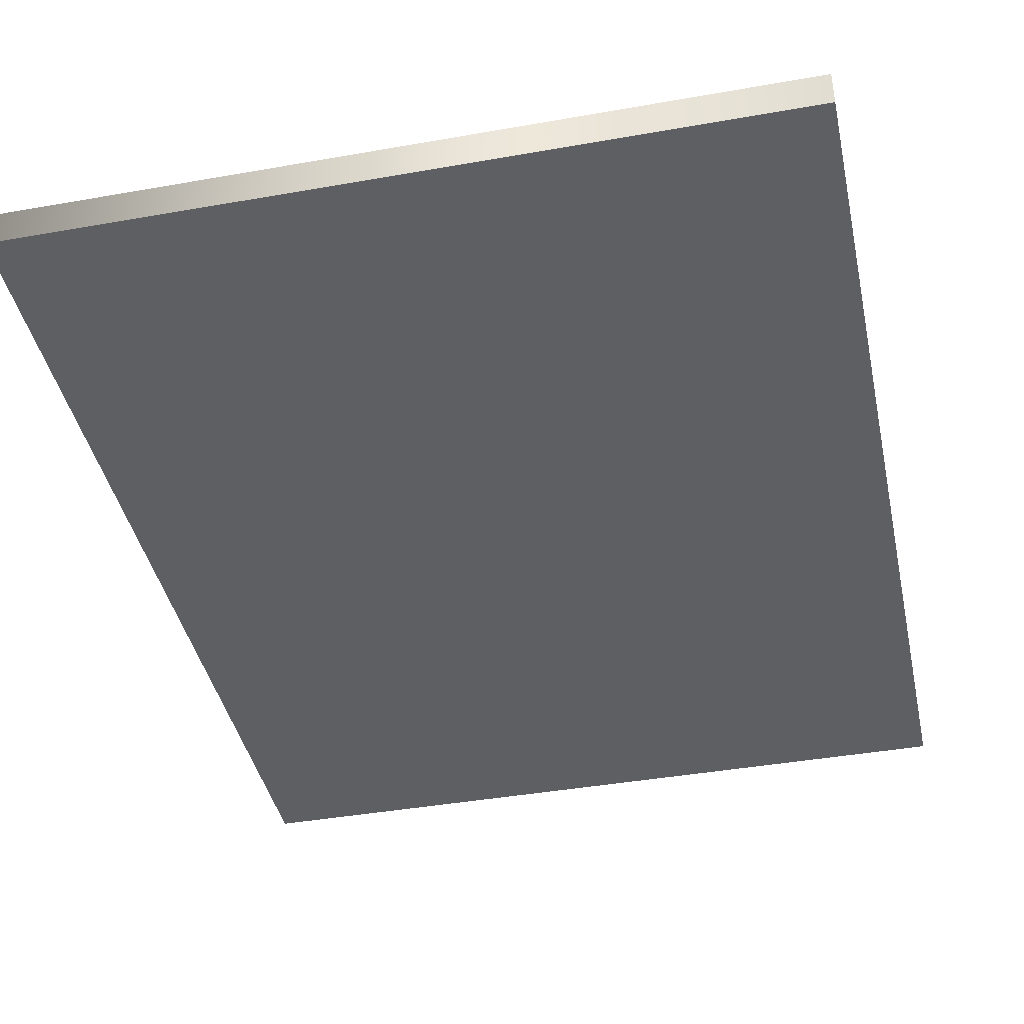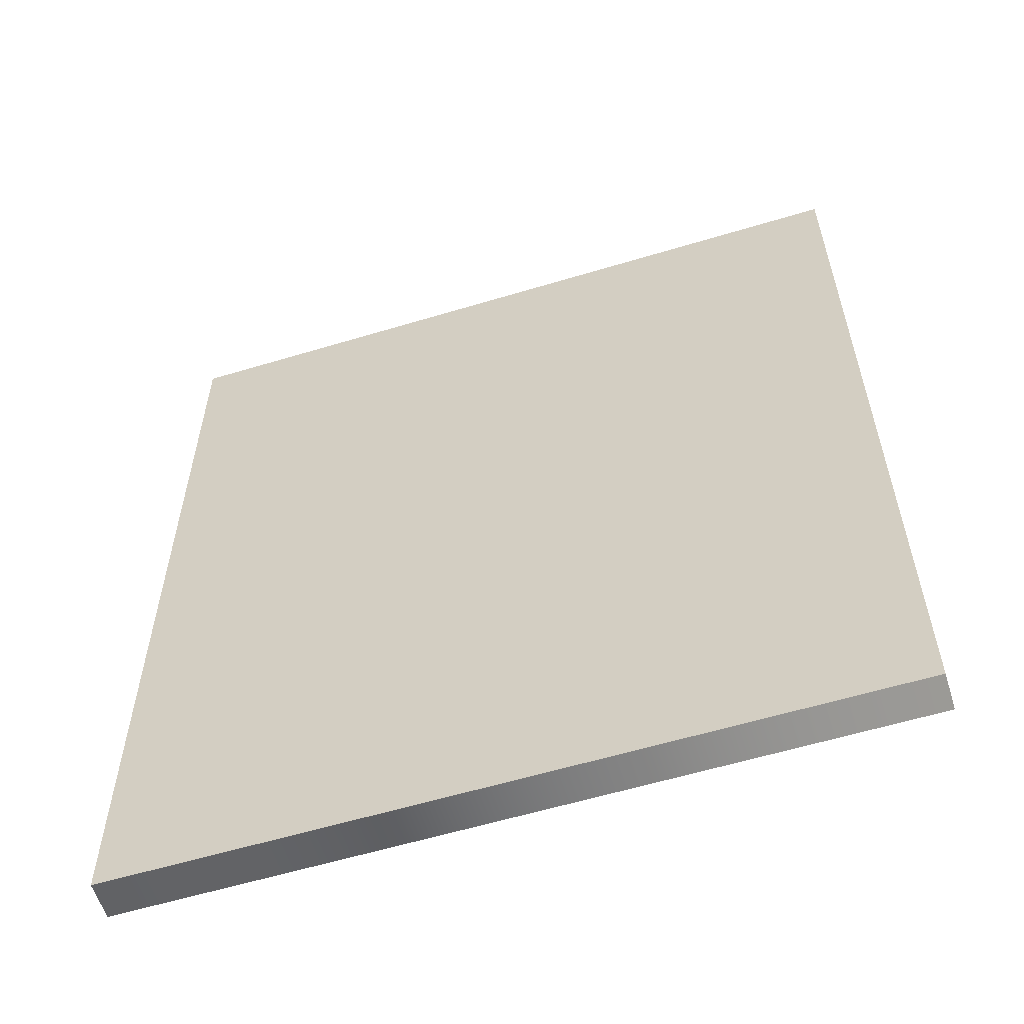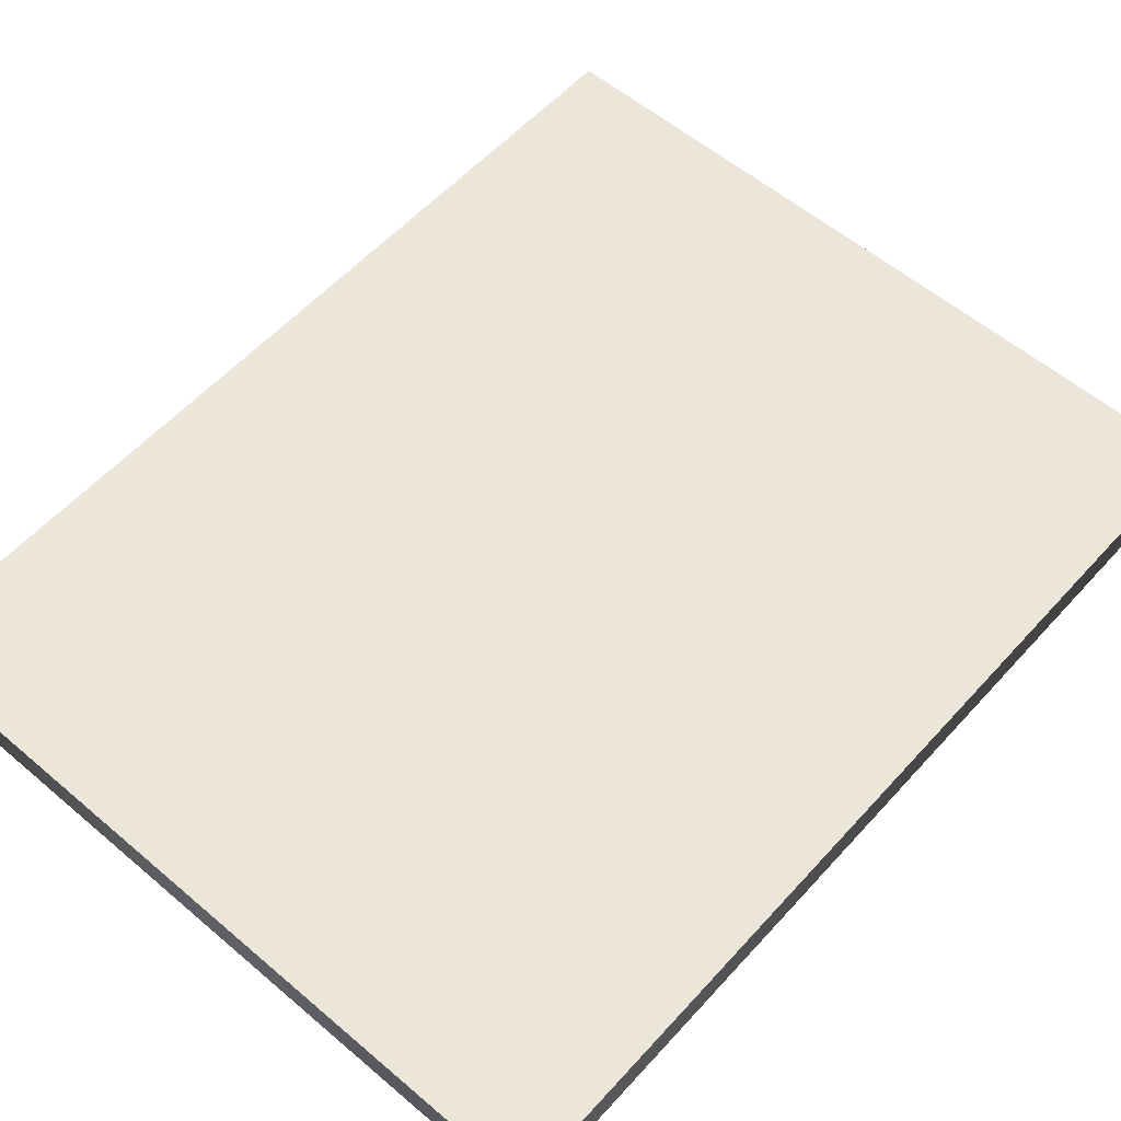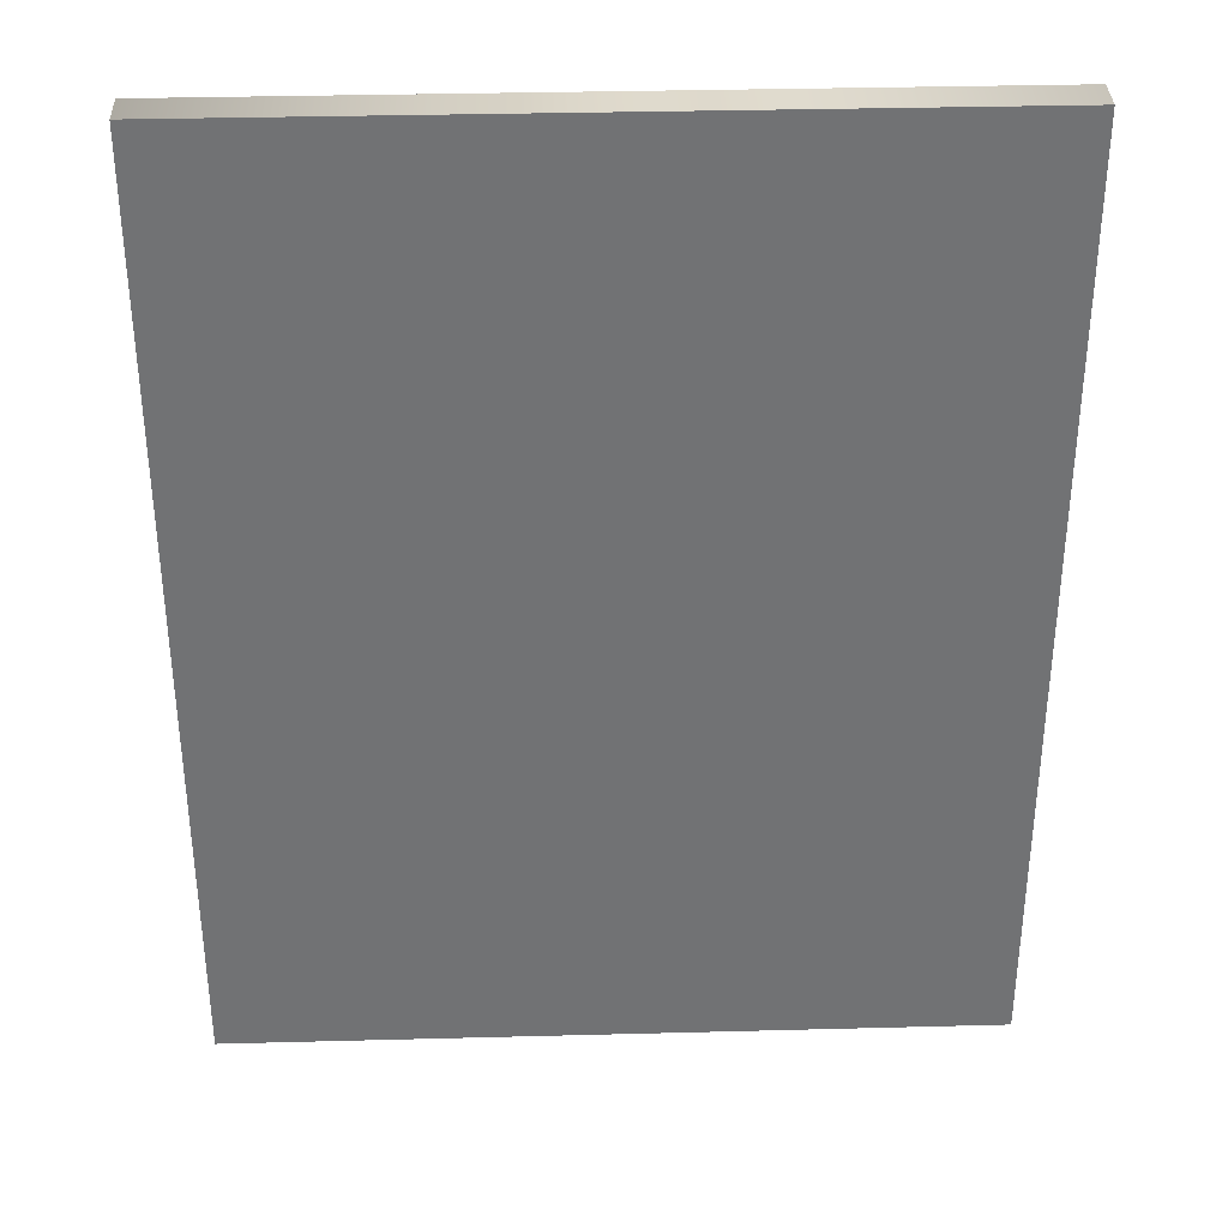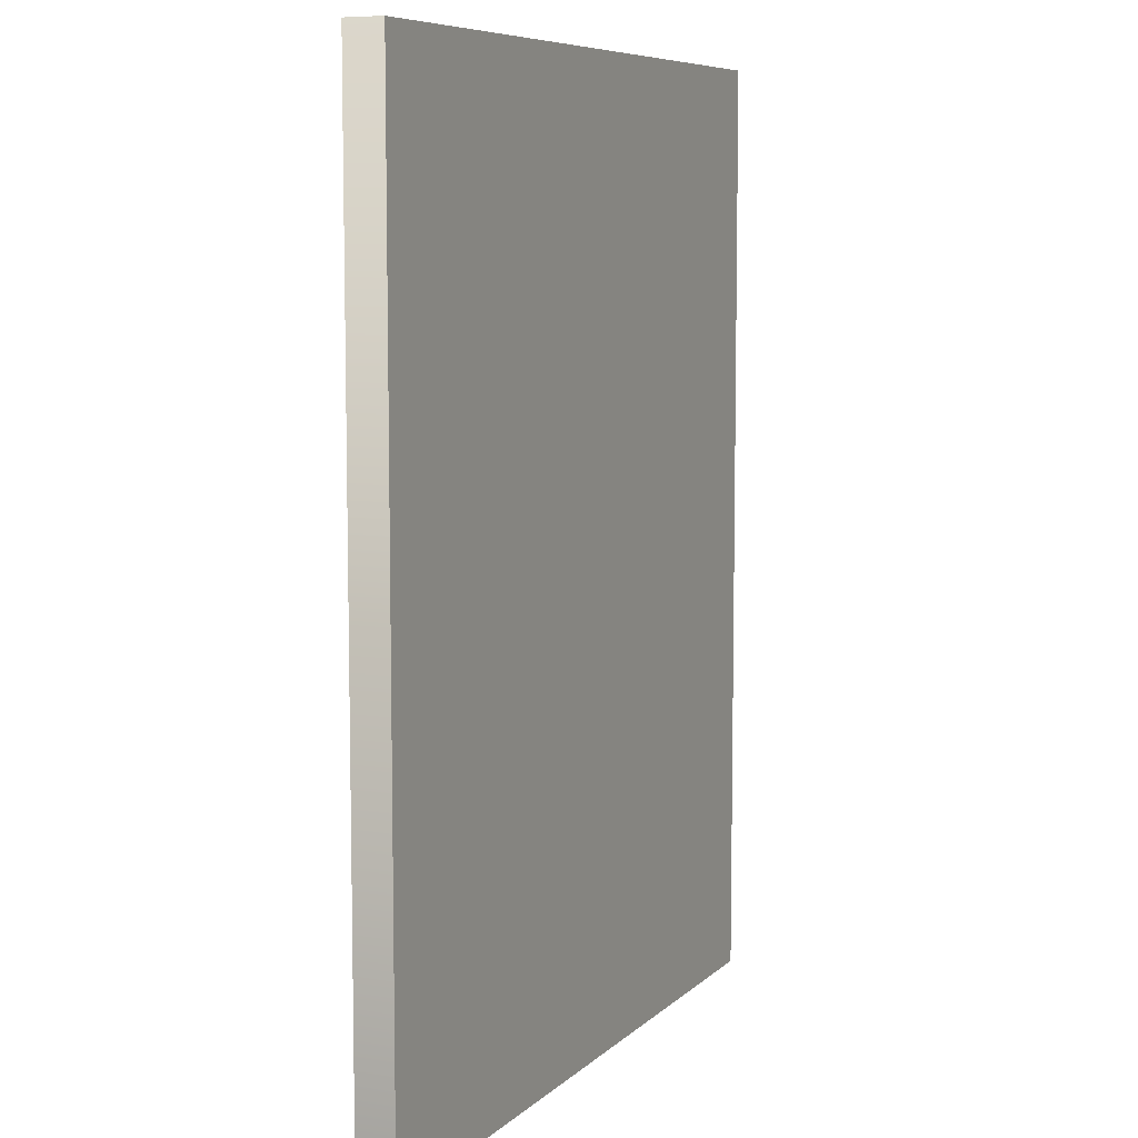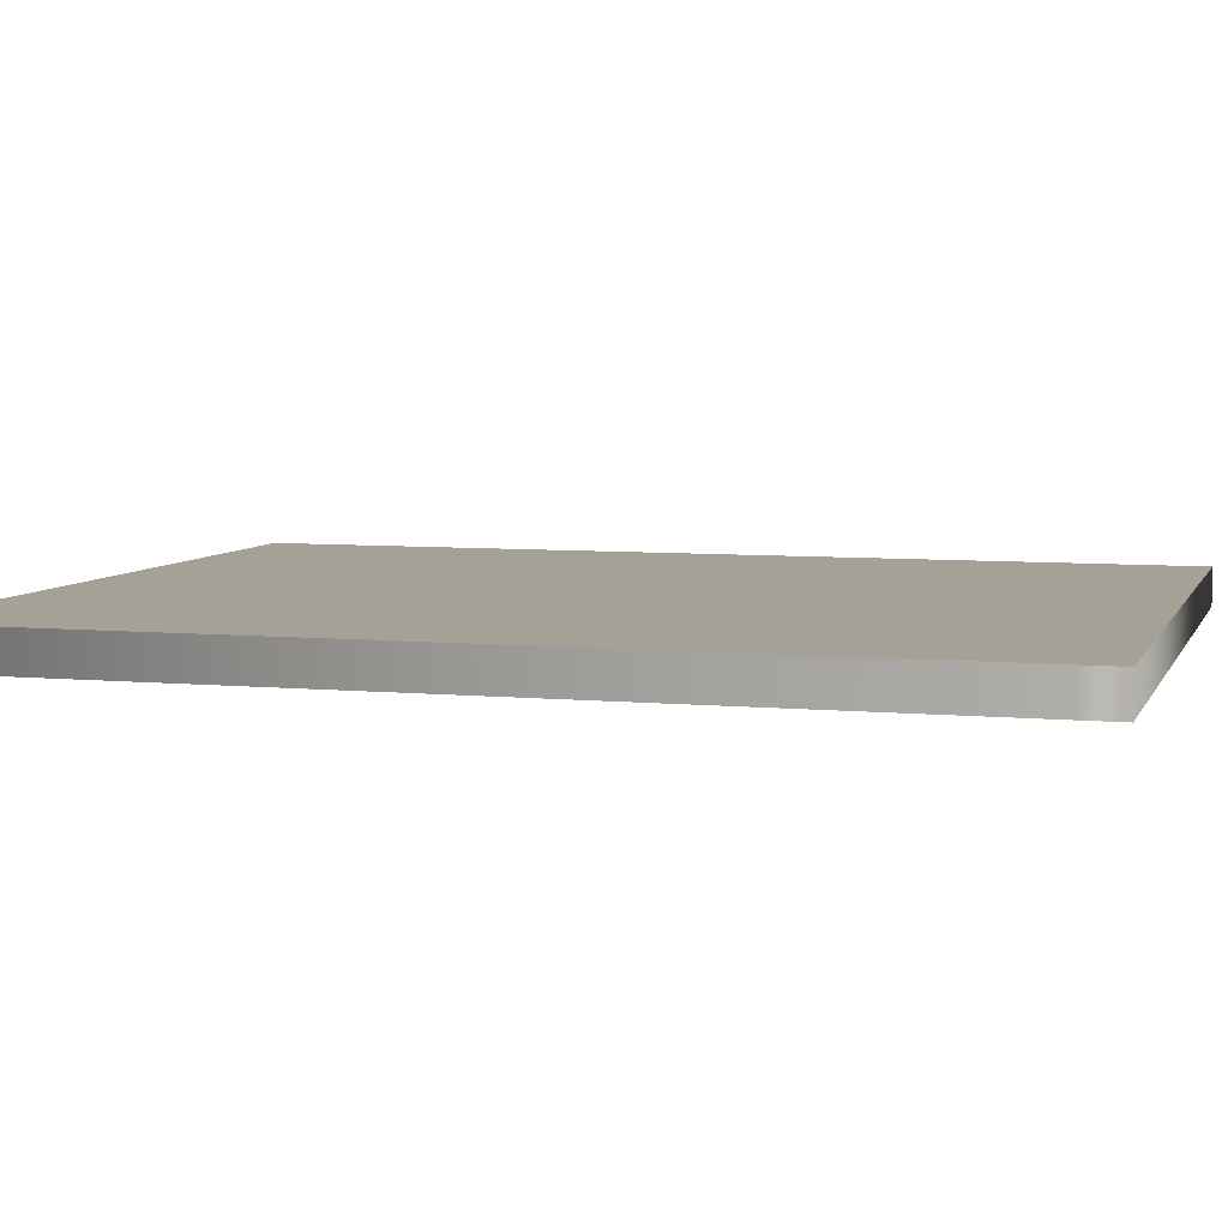
<metadata>
{"format":"obj","ext":"obj","renderer":"f3d","projection":"perspective","resolution":1024,"background":"white","views":[{"elev":-41.3,"azim":-167.9,"up":"+Z"},{"elev":-58.9,"azim":17.3,"up":"+Y"},{"elev":57.0,"azim":41.5,"up":"+Z"},{"elev":34.8,"azim":-2.0,"up":"+Y"},{"elev":7.7,"azim":-65.4,"up":"+Y"},{"elev":6.3,"azim":-73.9,"up":"+Z"}]}
</metadata>
<code>
v -2.861e-06 0.2 -0.1
v -2.861e-06 -2.861e-06 0.1
v -2.861e-06 -2.861e-06 -0.1
v -2.861e-06 0.2 0.1
v -2.861e-06 5 0.1
v -2.861e-06 5 -0.1
v -4 0.2 0.1
v -4 -2.861e-06 -0.1
v -4 -2.861e-06 0.1
v -4 0.2 -0.1
v -4 5 -0.1
v -4 5 0.1
v -2.861e-06 0.2 0.1
v -4 0.2 0.1
v -4 -2.861e-06 0.1
v -2.861e-06 -2.861e-06 0.1
v -4 0.2 -0.1
v -2.861e-06 0.2 -0.1
v -2.861e-06 -2.861e-06 -0.1
v -4 -2.861e-06 -0.1
v -2.861e-06 -2.861e-06 -0.1
v -2.861e-06 -2.861e-06 0.1
v -4 -2.861e-06 0.1
v -4 -2.861e-06 -0.1
v -4 5 -0.1
v -4 5 0.1
v -2.861e-06 5 0.1
v -2.861e-06 5 -0.1
v -4 5 0.1
v -4 0.2 0.1
v -2.861e-06 0.2 0.1
v -2.861e-06 5 0.1
v -2.861e-06 5 -0.1
v -2.861e-06 0.2 -0.1
v -4 0.2 -0.1
v -4 5 -0.1
f 1 2 3
f 1 4 2
f 5 4 1
f 5 1 6
f 7 8 9
f 7 10 8
f 11 10 7
f 11 7 12
f 13 14 15
f 13 15 16
f 17 18 19
f 17 19 20
f 21 22 23
f 21 23 24
f 25 26 27
f 25 27 28
f 29 30 31
f 29 31 32
f 33 34 35
f 33 35 36

</code>
